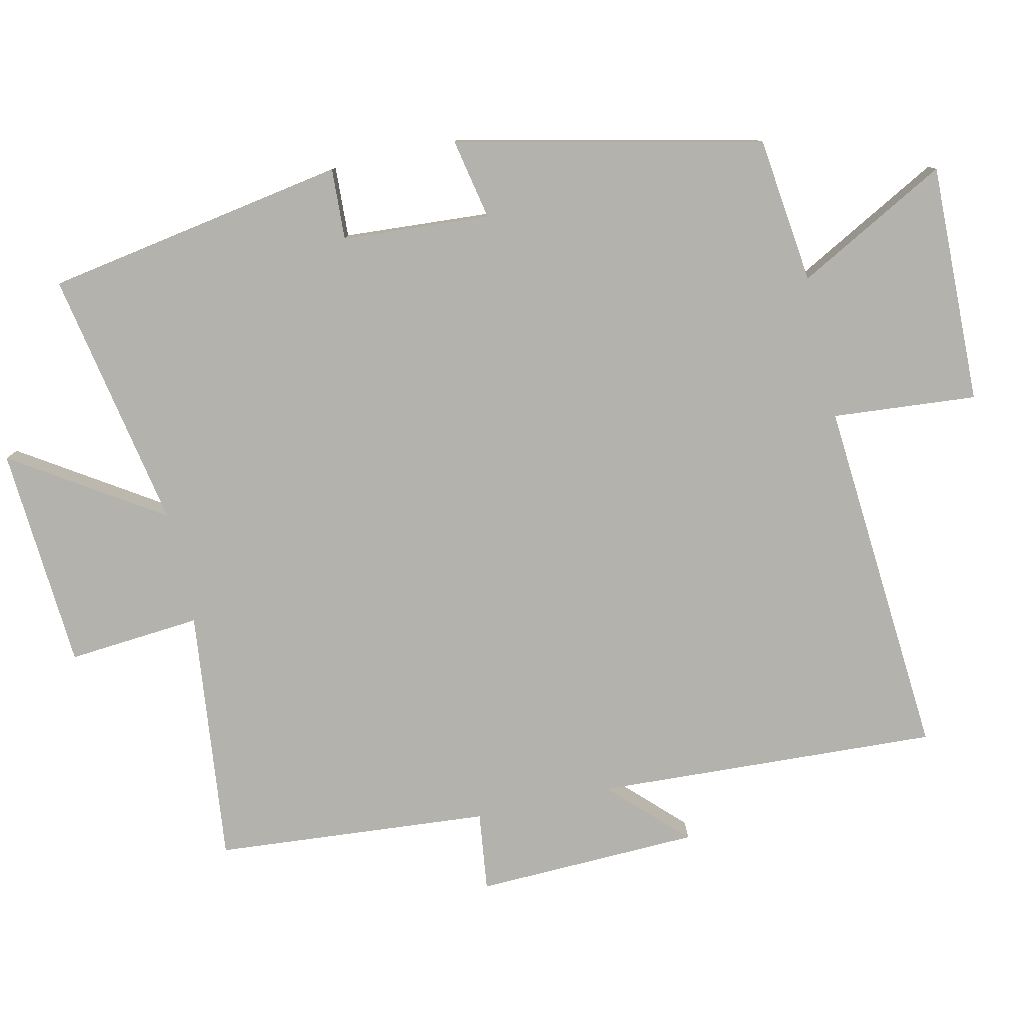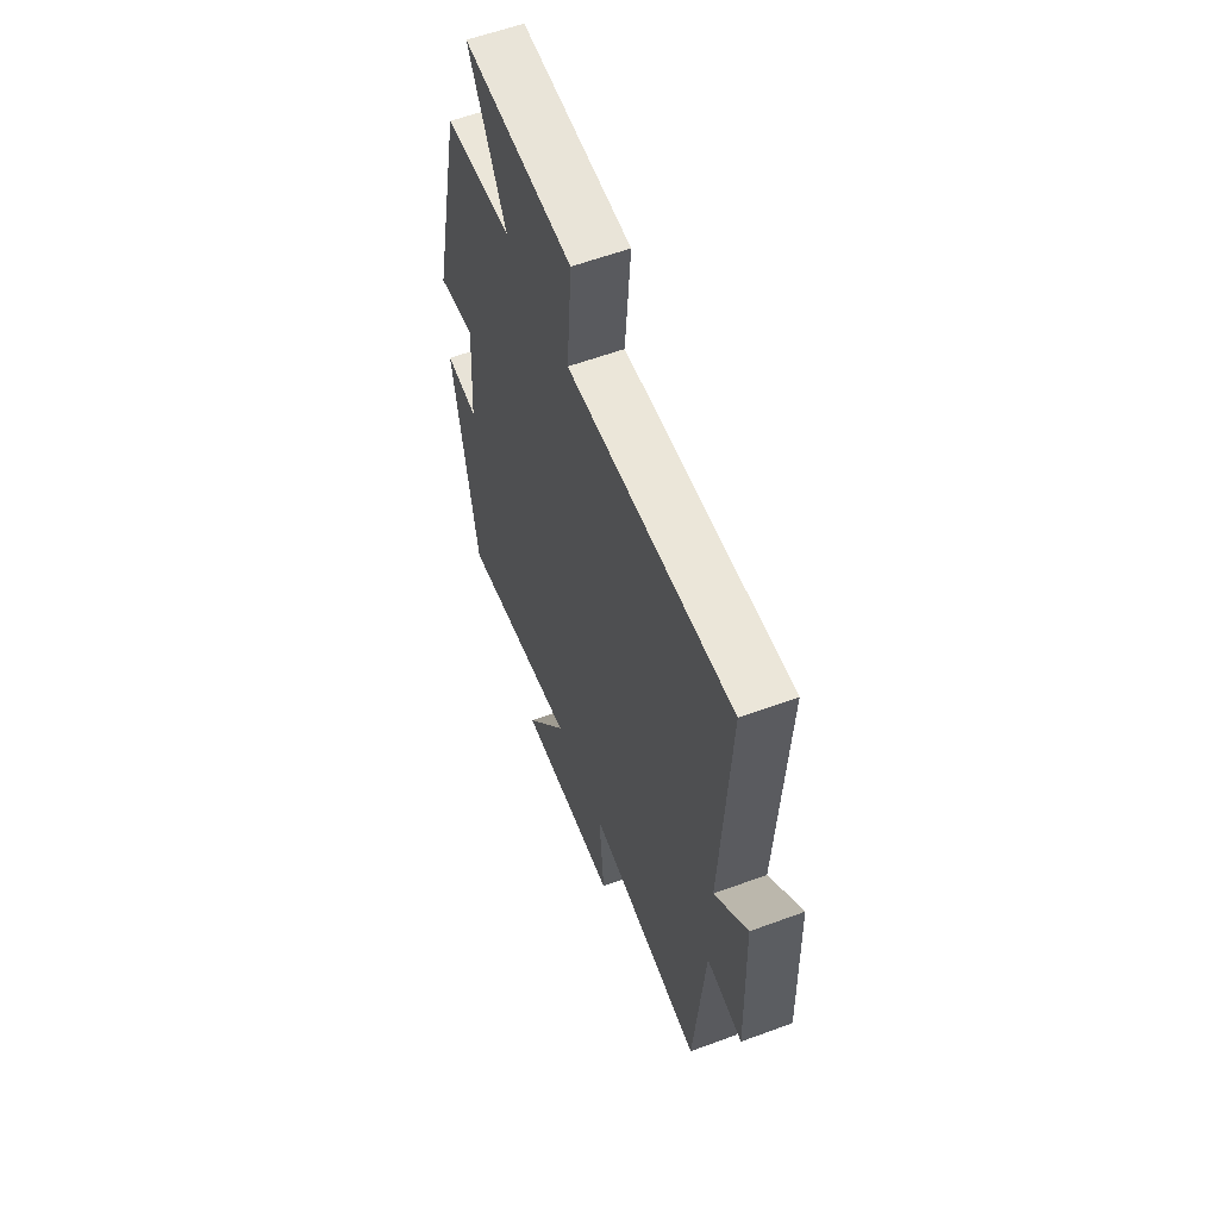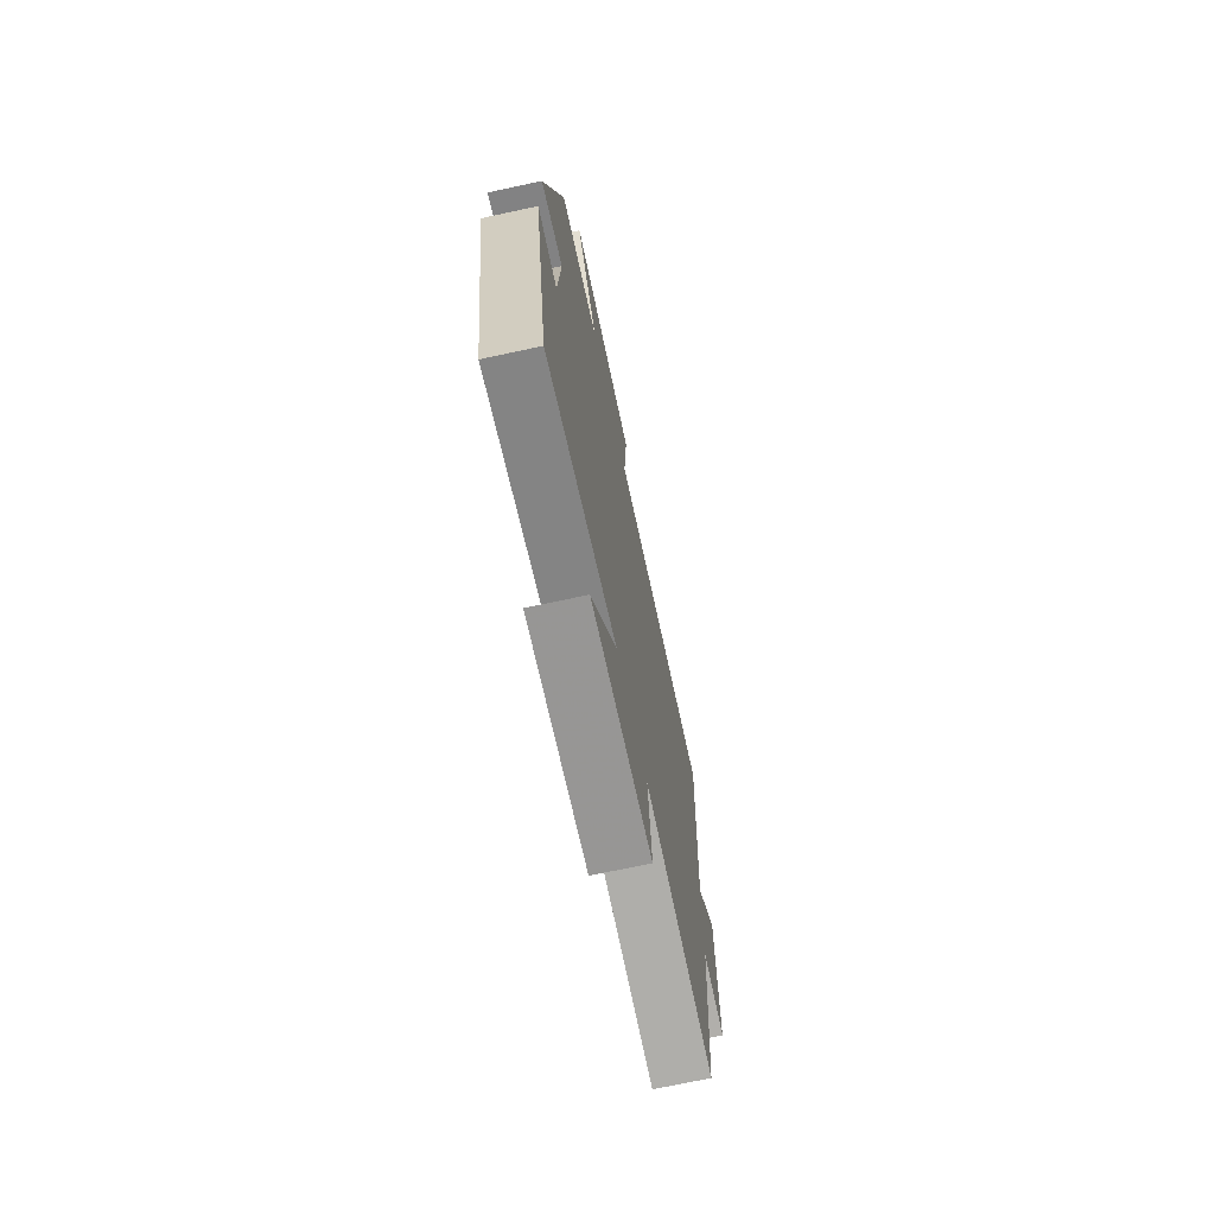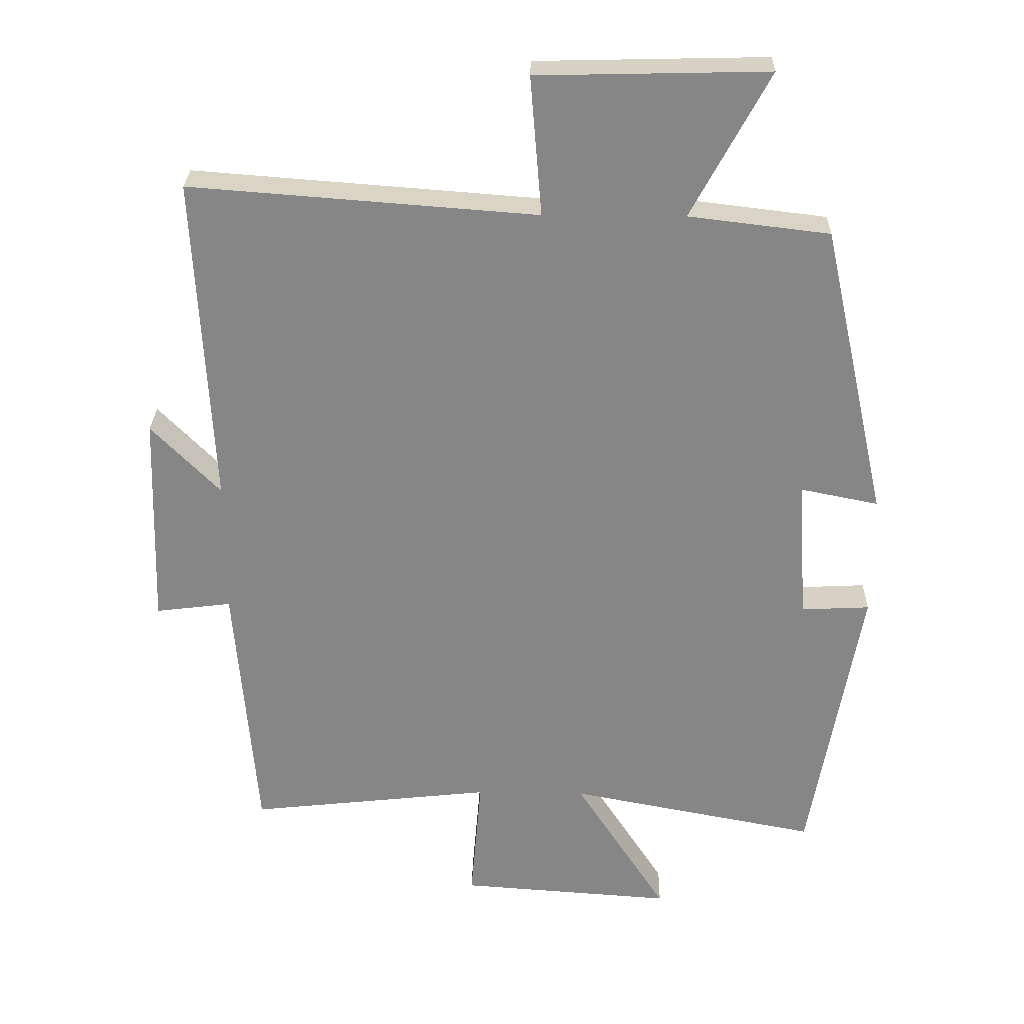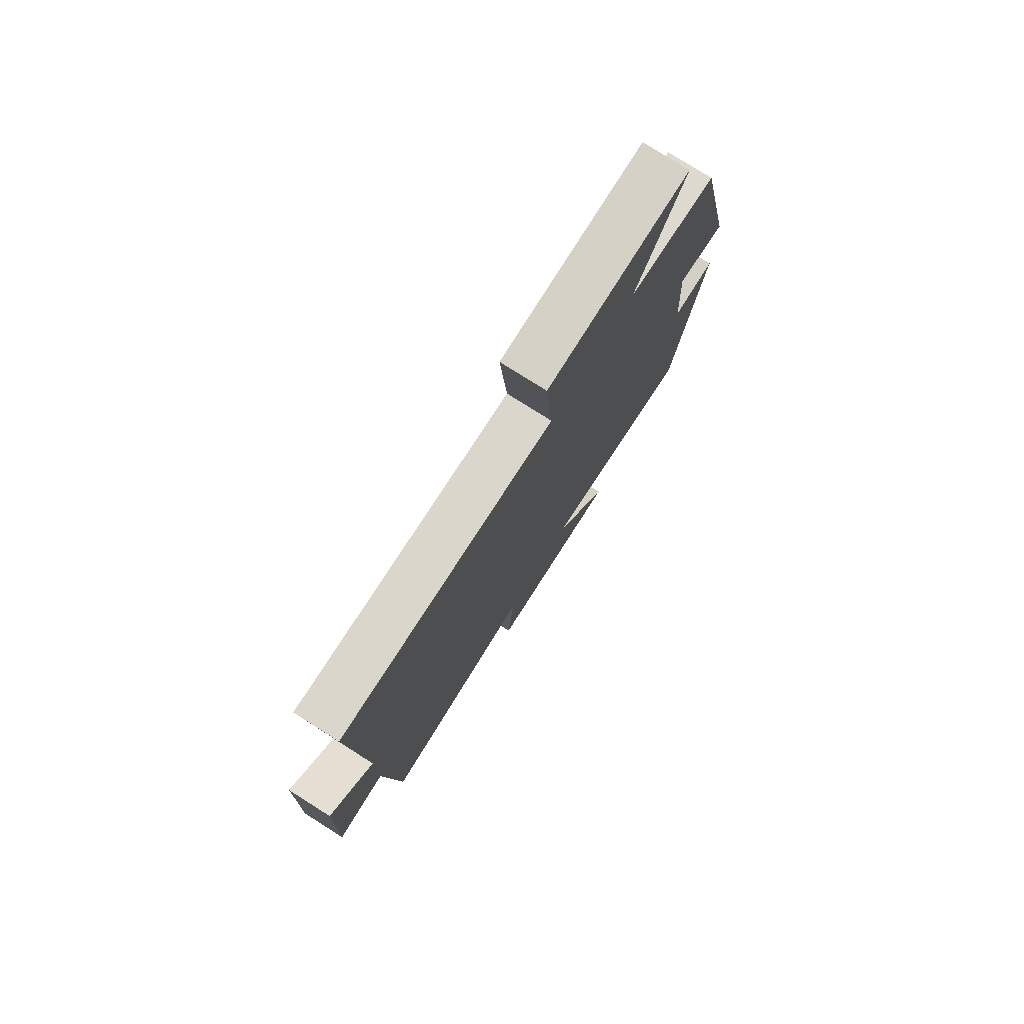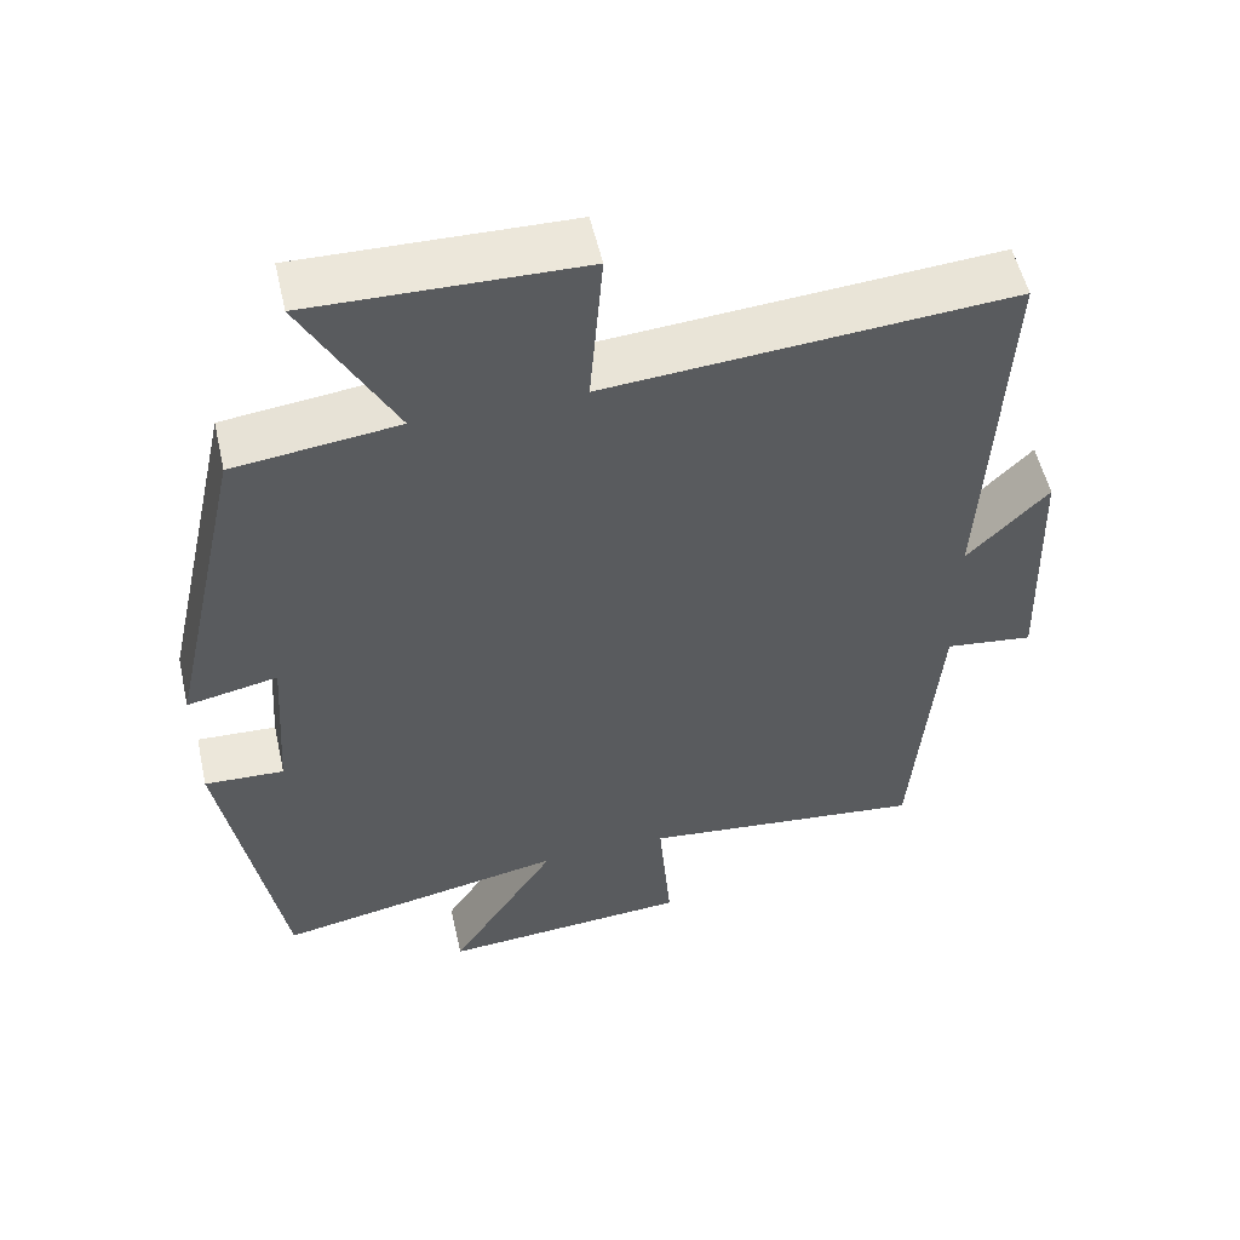
<metadata>
{"format":"obj","ext":"obj","renderer":"f3d","projection":"perspective","resolution":1024,"background":"white","views":[{"elev":-79.4,"azim":-77.4,"up":"+Y"},{"elev":59.3,"azim":69.2,"up":"+Z"},{"elev":-71.6,"azim":-77.9,"up":"+Z"},{"elev":27.7,"azim":-178.7,"up":"+Z"},{"elev":77.9,"azim":122.3,"up":"+Z"},{"elev":54.3,"azim":-12.8,"up":"+Z"}]}
</metadata>
<code>
v 0.525 0.07 0.539
v 0.5 0.07 0.051
v 0.602 0.07 0.155
v 0.612 0.07 -0.163
v 0.5 0.07 -0.149
v 0.468 0.07 -0.54
v 0.107 0.07 -0.5
v 0.123 0.07 -0.689
v -0.193 0.07 -0.711
v -0.057 0.07 -0.5
v -0.426 0.07 -0.57
v -0.5 0.07 -0.142
v -0.399 0.07 -0.147
v -0.385 0.07 0.063
v -0.5 0.07 0.04
v -0.403 0.07 0.475
v -0.195 0.07 0.5
v -0.31 0.07 0.713
v 0.03 0.07 0.705
v 0.013 0.07 0.5
v 0.525 0 0.539
v 0.5 0 0.051
v 0.602 0 0.155
v 0.612 0 -0.163
v 0.5 0 -0.149
v 0.468 0 -0.54
v 0.107 0 -0.5
v 0.123 0 -0.689
v -0.193 0 -0.711
v -0.057 0 -0.5
v -0.426 0 -0.57
v -0.5 0 -0.142
v -0.399 0 -0.147
v -0.385 0 0.063
v -0.5 0 0.04
v -0.403 0 0.475
v -0.195 0 0.5
v -0.31 0 0.713
v 0.03 0 0.705
v 0.013 0 0.5
f 17 18 19 20
f 15 16 17 20
f 14 15 20 1
f 13 14 1 2
f 10 11 12 13
f 10 13 2
f 7 8 9 10
f 7 10 2
f 5 6 7 2
f 2 3 4 5
f 40 39 38 37
f 40 37 36 35
f 21 40 35 34
f 22 21 34 33
f 33 32 31 30
f 22 33 30
f 30 29 28 27
f 22 30 27
f 22 27 26 25
f 25 24 23 22
f 1 21 22 2
f 2 22 23 3
f 3 23 24 4
f 4 24 25 5
f 5 25 26 6
f 6 26 27 7
f 7 27 28 8
f 8 28 29 9
f 9 29 30 10
f 10 30 31 11
f 11 31 32 12
f 12 32 33 13
f 13 33 34 14
f 14 34 35 15
f 15 35 36 16
f 16 36 37 17
f 17 37 38 18
f 18 38 39 19
f 19 39 40 20
f 20 40 21 1

</code>
